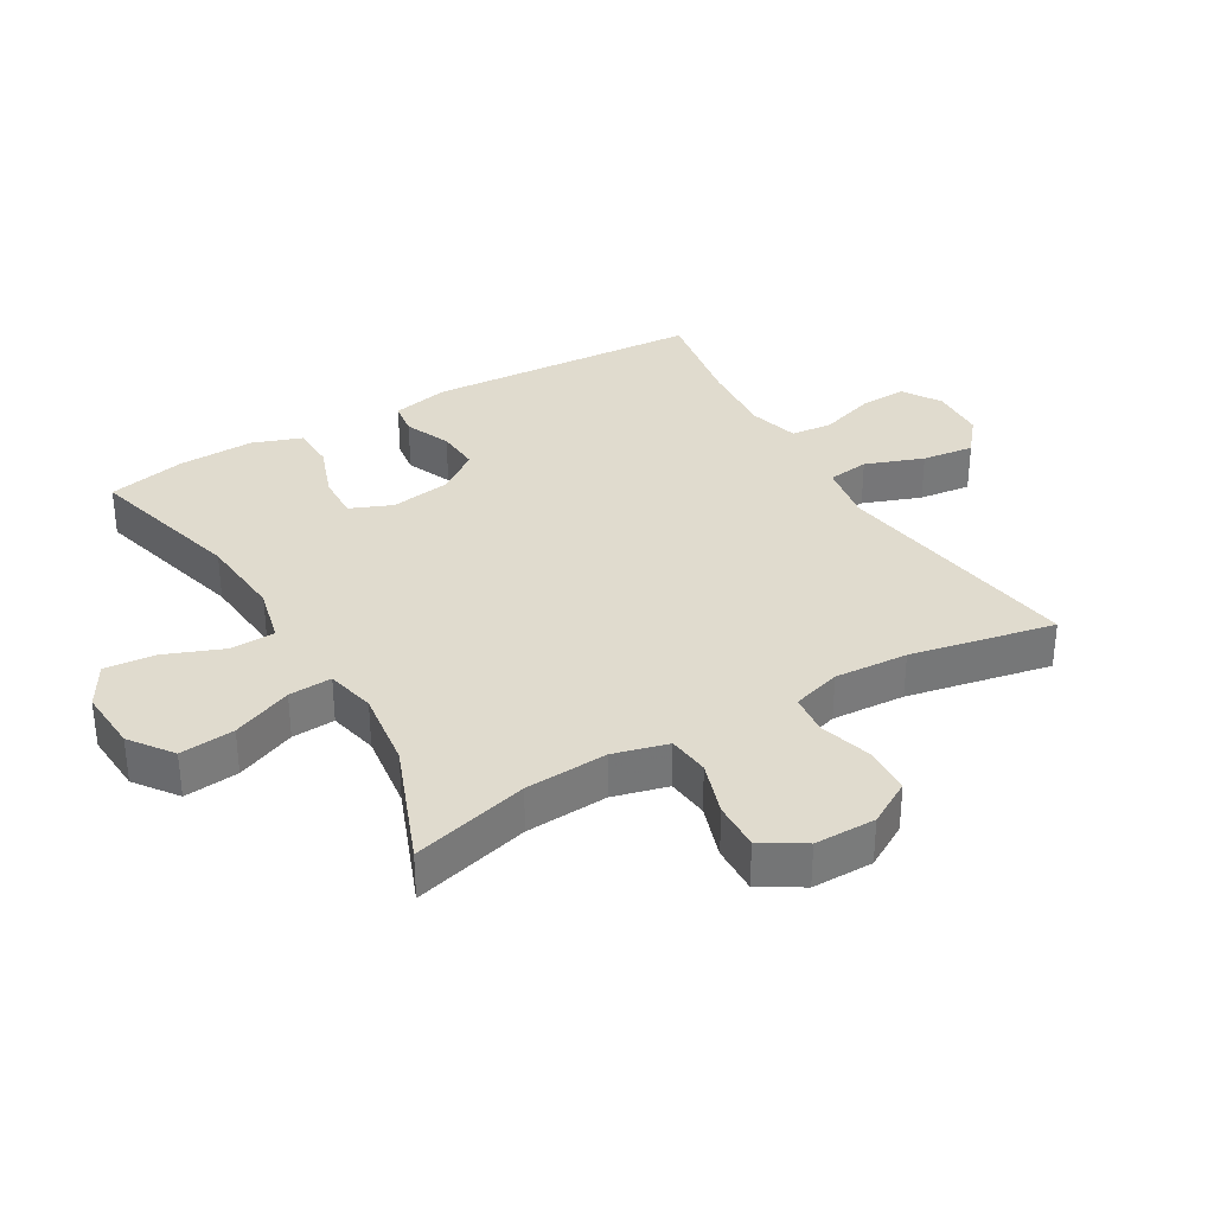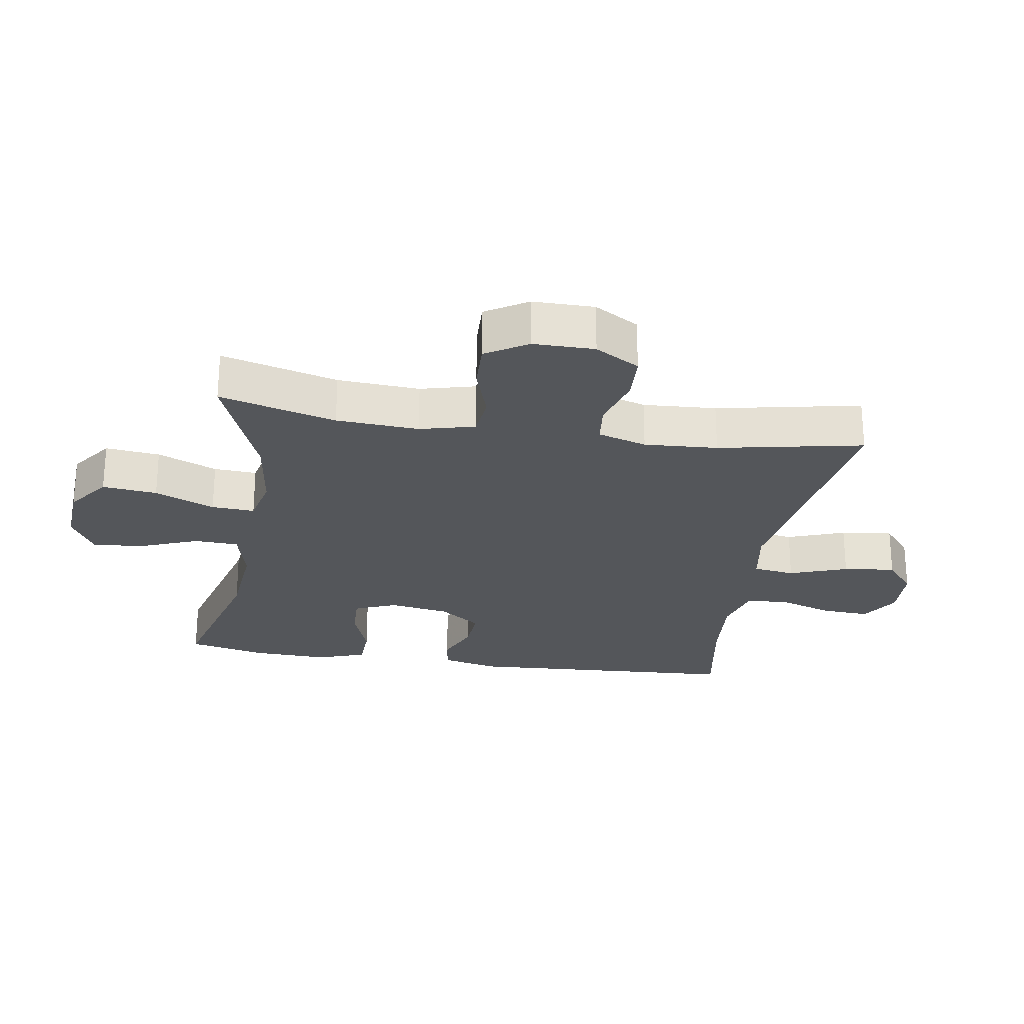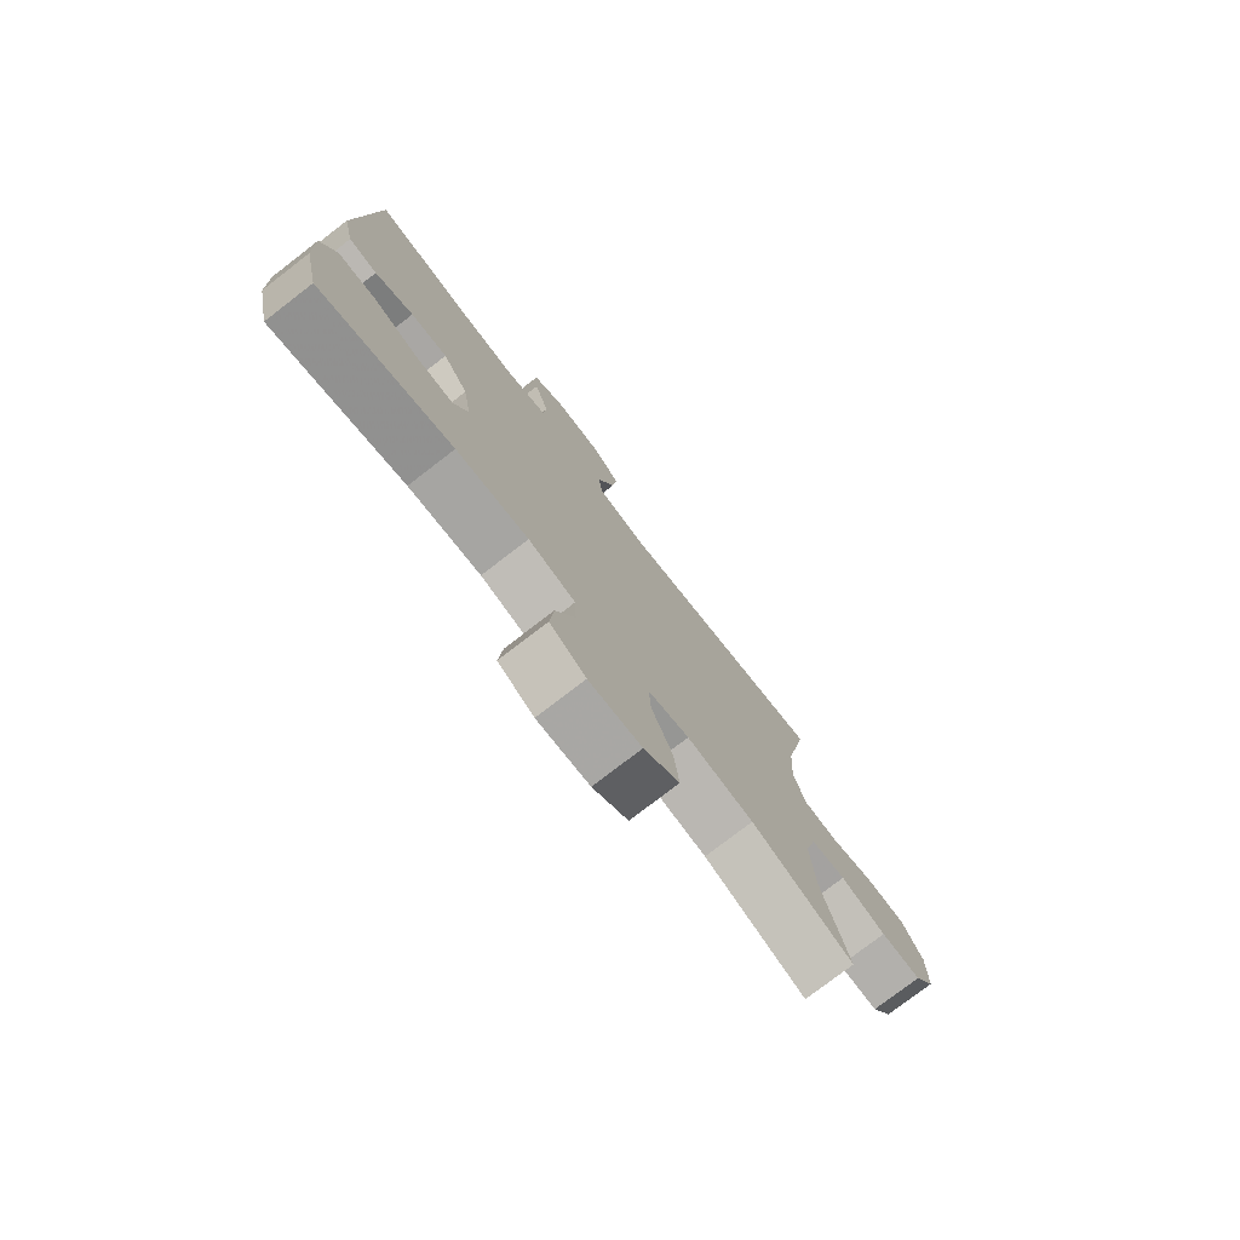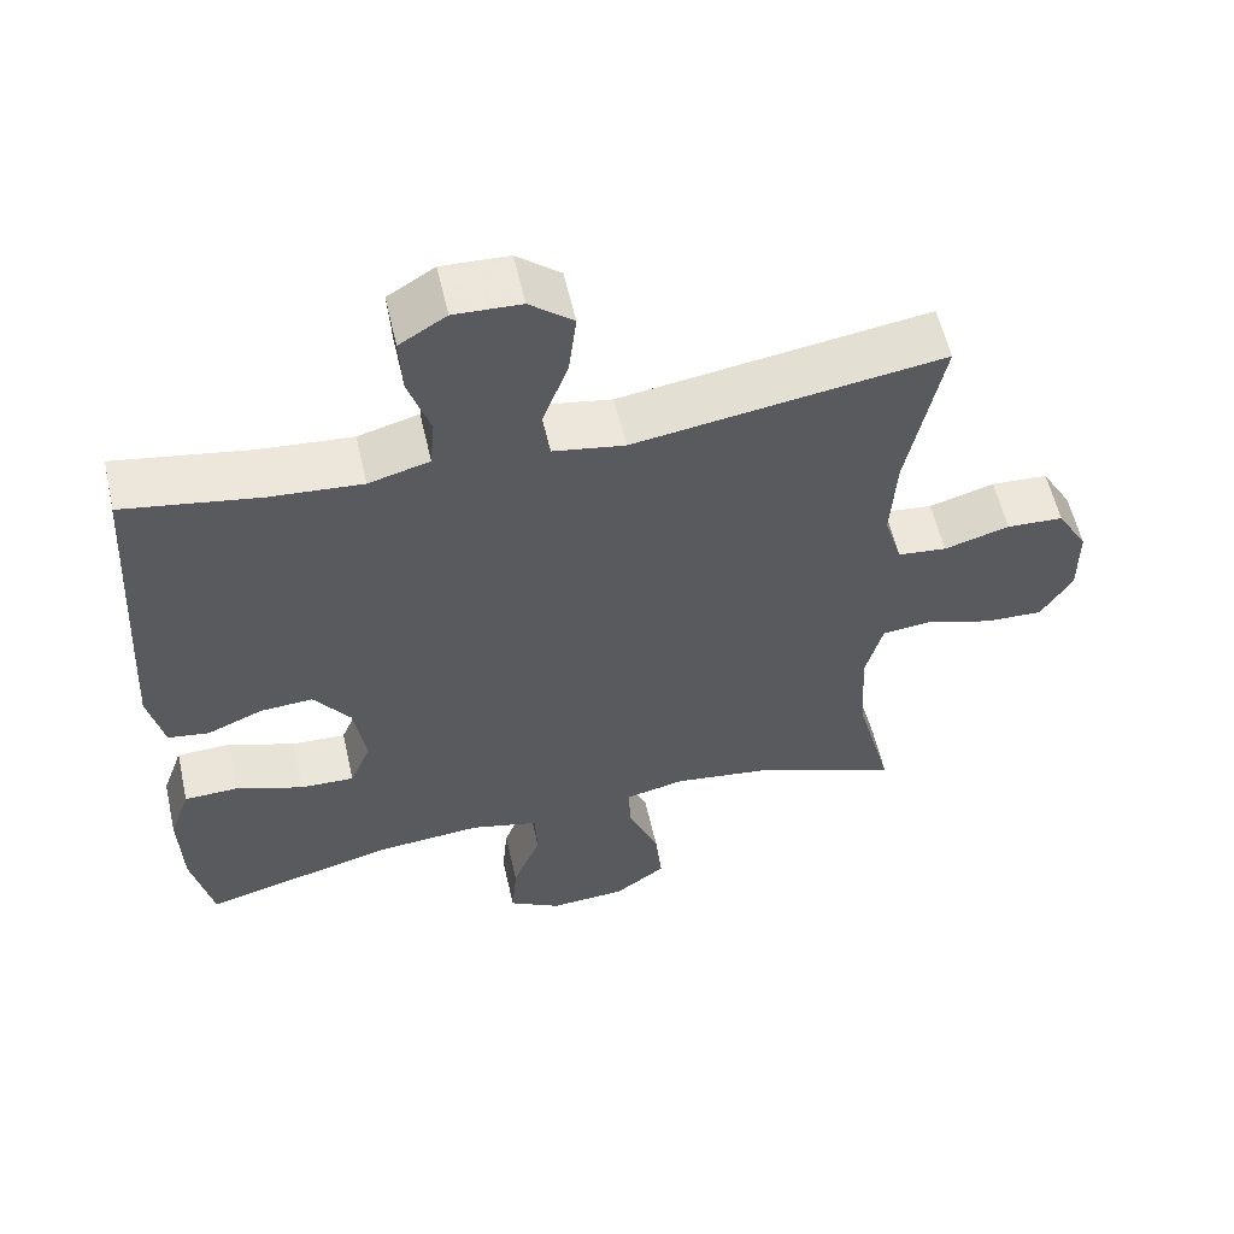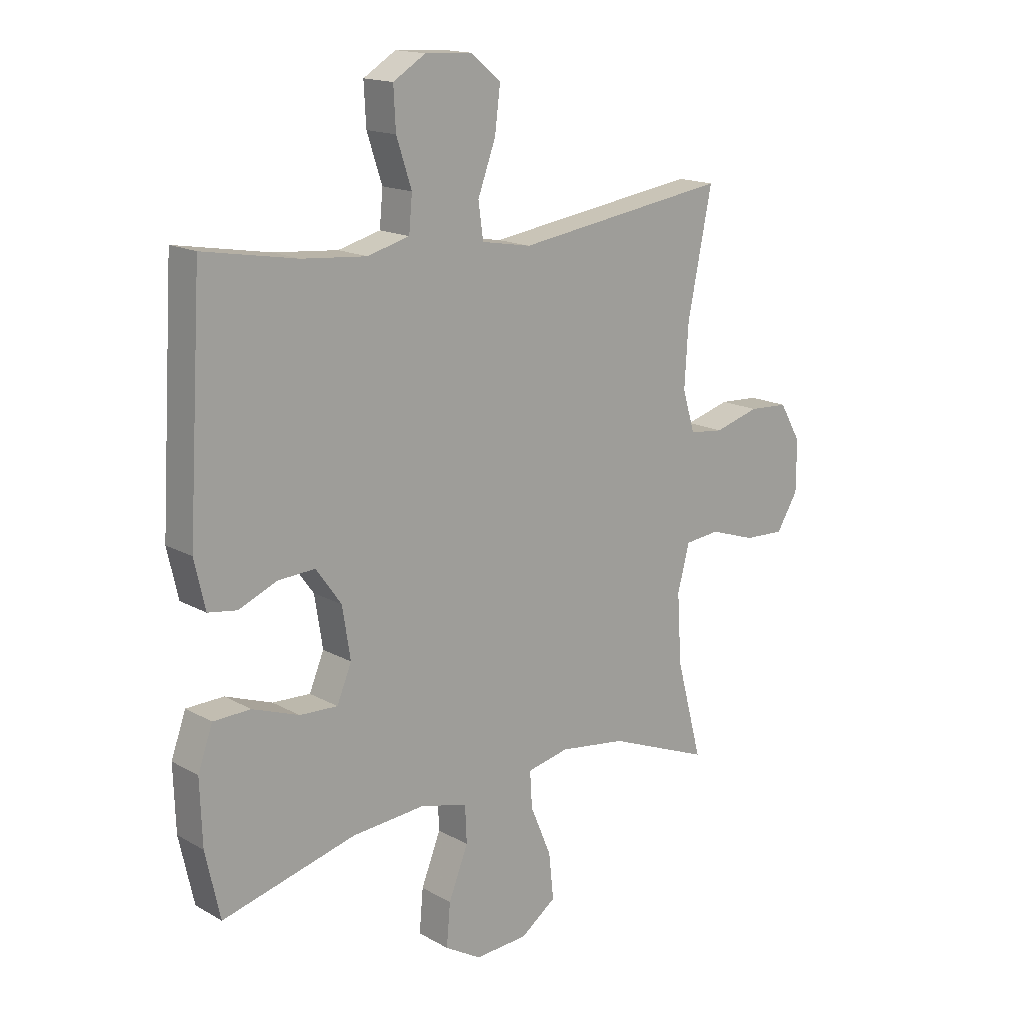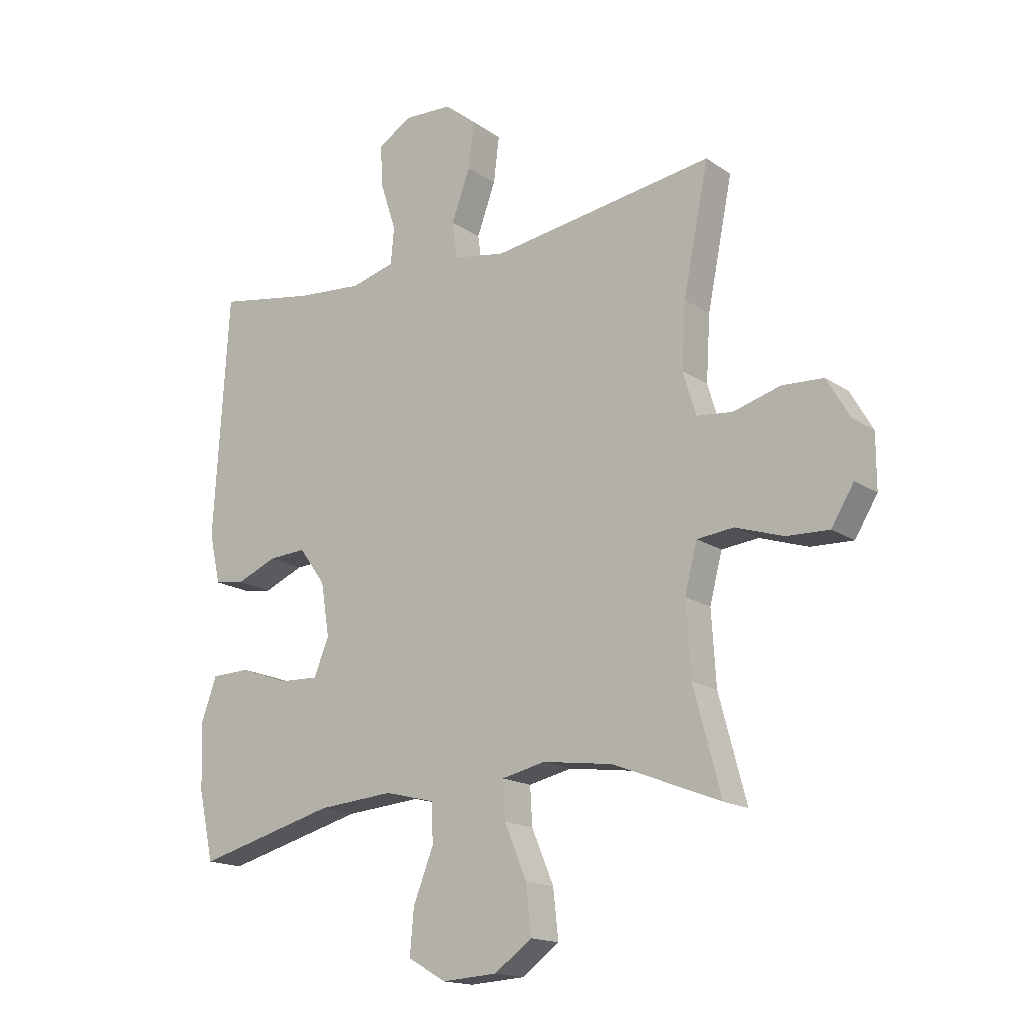
<metadata>
{"format":"obj","ext":"obj","renderer":"f3d","projection":"perspective","resolution":1024,"background":"white","views":[{"elev":33.5,"azim":-120.4,"up":"+Y"},{"elev":-25.3,"azim":-99.2,"up":"+Y"},{"elev":-77.2,"azim":127.6,"up":"+Z"},{"elev":57.5,"azim":167.2,"up":"+Z"},{"elev":16.0,"azim":139.0,"up":"+Z"},{"elev":-16.6,"azim":-143.4,"up":"+Z"}]}
</metadata>
<code>
v -0.5 0.07 0.5
v -0.104 0.07 0.441
v -0.012 0.07 0.457
v -0.003 0.07 0.522
v -0.036 0.07 0.612
v -0.046 0.07 0.693
v 0.01 0.07 0.739
v 0.096 0.07 0.743
v 0.156 0.07 0.706
v 0.152 0.07 0.631
v 0.124 0.07 0.546
v 0.13 0.07 0.481
v 0.208 0.07 0.46
v 0.327 0.07 0.47
v 0.5 0.07 0.5
v 0.526 0.07 0.07
v 0.506 0.07 -0.018
v 0.453 0.07 -0.026
v 0.382 0.07 0.004
v 0.314 0.07 0.008
v 0.267 0.07 -0.057
v 0.252 0.07 -0.151
v 0.279 0.07 -0.216
v 0.349 0.07 -0.213
v 0.435 0.07 -0.182
v 0.504 0.07 -0.184
v 0.531 0.07 -0.26
v 0.527 0.07 -0.378
v 0.5 0.07 -0.5
v 0.253 0.07 -0.435
v 0.118 0.07 -0.424
v 0.03 0.07 -0.446
v 0.027 0.07 -0.515
v 0.063 0.07 -0.606
v 0.07 0.07 -0.685
v 0.003 0.07 -0.724
v -0.095 0.07 -0.718
v -0.161 0.07 -0.67
v -0.152 0.07 -0.585
v -0.113 0.07 -0.492
v -0.109 0.07 -0.425
v -0.186 0.07 -0.408
v -0.31 0.07 -0.425
v -0.5 0.07 -0.5
v -0.452 0.07 -0.319
v -0.444 0.07 -0.191
v -0.466 0.07 -0.106
v -0.531 0.07 -0.099
v -0.616 0.07 -0.127
v -0.691 0.07 -0.13
v -0.731 0.07 -0.065
v -0.731 0.07 0.03
v -0.691 0.07 0.099
v -0.618 0.07 0.103
v -0.534 0.07 0.079
v -0.471 0.07 0.086
v -0.448 0.07 0.162
v -0.455 0.07 0.276
v -0.5 0 0.5
v -0.104 0 0.441
v -0.012 0 0.457
v -0.003 0 0.522
v -0.036 0 0.612
v -0.046 0 0.693
v 0.01 0 0.739
v 0.096 0 0.743
v 0.156 0 0.706
v 0.152 0 0.631
v 0.124 0 0.546
v 0.13 0 0.481
v 0.208 0 0.46
v 0.327 0 0.47
v 0.5 0 0.5
v 0.526 0 0.07
v 0.506 0 -0.018
v 0.453 0 -0.026
v 0.382 0 0.004
v 0.314 0 0.008
v 0.267 0 -0.057
v 0.252 0 -0.151
v 0.279 0 -0.216
v 0.349 0 -0.213
v 0.435 0 -0.182
v 0.504 0 -0.184
v 0.531 0 -0.26
v 0.527 0 -0.378
v 0.5 0 -0.5
v 0.253 0 -0.435
v 0.118 0 -0.424
v 0.03 0 -0.446
v 0.027 0 -0.515
v 0.063 0 -0.606
v 0.07 0 -0.685
v 0.003 0 -0.724
v -0.095 0 -0.718
v -0.161 0 -0.67
v -0.152 0 -0.585
v -0.113 0 -0.492
v -0.109 0 -0.425
v -0.186 0 -0.408
v -0.31 0 -0.425
v -0.5 0 -0.5
v -0.452 0 -0.319
v -0.444 0 -0.191
v -0.466 0 -0.106
v -0.531 0 -0.099
v -0.616 0 -0.127
v -0.691 0 -0.13
v -0.731 0 -0.065
v -0.731 0 0.03
v -0.691 0 0.099
v -0.618 0 0.103
v -0.534 0 0.079
v -0.471 0 0.086
v -0.448 0 0.162
v -0.455 0 0.276
f 52 53 54 55
f 52 55 56
f 51 52 56
f 48 49 50 51
f 47 48 51 56
f 46 47 56 57
f 43 44 45
f 42 43 45 46
f 41 42 46 57
f 37 38 39 40
f 37 40 41
f 36 37 41
f 33 34 35 36
f 32 33 36 41
f 31 32 41 57
f 27 28 29 30
f 24 25 26 27
f 23 24 27 30
f 22 23 30 31
f 16 17 18 19
f 14 15 16 19
f 13 14 19 20
f 12 13 20 21
f 8 9 10 11
f 8 11 12
f 7 8 12
f 4 5 6 7
f 4 7 12 21
f 58 1 2
f 58 2 3
f 57 58 3
f 31 57 3
f 21 22 31
f 3 4 21 31
f 113 112 111 110
f 114 113 110
f 114 110 109
f 109 108 107 106
f 114 109 106 105
f 115 114 105 104
f 103 102 101
f 104 103 101 100
f 115 104 100 99
f 98 97 96 95
f 99 98 95
f 99 95 94
f 94 93 92 91
f 99 94 91 90
f 115 99 90 89
f 88 87 86 85
f 85 84 83 82
f 88 85 82 81
f 89 88 81 80
f 77 76 75 74
f 77 74 73 72
f 78 77 72 71
f 79 78 71 70
f 69 68 67 66
f 70 69 66
f 70 66 65
f 65 64 63 62
f 79 70 65 62
f 60 59 116
f 61 60 116
f 61 116 115
f 61 115 89
f 89 80 79
f 89 79 62 61
f 1 59 60 2
f 2 60 61 3
f 3 61 62 4
f 4 62 63 5
f 5 63 64 6
f 6 64 65 7
f 7 65 66 8
f 8 66 67 9
f 9 67 68 10
f 10 68 69 11
f 11 69 70 12
f 12 70 71 13
f 13 71 72 14
f 14 72 73 15
f 15 73 74 16
f 16 74 75 17
f 17 75 76 18
f 18 76 77 19
f 19 77 78 20
f 20 78 79 21
f 21 79 80 22
f 22 80 81 23
f 23 81 82 24
f 24 82 83 25
f 25 83 84 26
f 26 84 85 27
f 27 85 86 28
f 28 86 87 29
f 29 87 88 30
f 30 88 89 31
f 31 89 90 32
f 32 90 91 33
f 33 91 92 34
f 34 92 93 35
f 35 93 94 36
f 36 94 95 37
f 37 95 96 38
f 38 96 97 39
f 39 97 98 40
f 40 98 99 41
f 41 99 100 42
f 42 100 101 43
f 43 101 102 44
f 44 102 103 45
f 45 103 104 46
f 46 104 105 47
f 47 105 106 48
f 48 106 107 49
f 49 107 108 50
f 50 108 109 51
f 51 109 110 52
f 52 110 111 53
f 53 111 112 54
f 54 112 113 55
f 55 113 114 56
f 56 114 115 57
f 57 115 116 58
f 58 116 59 1

</code>
